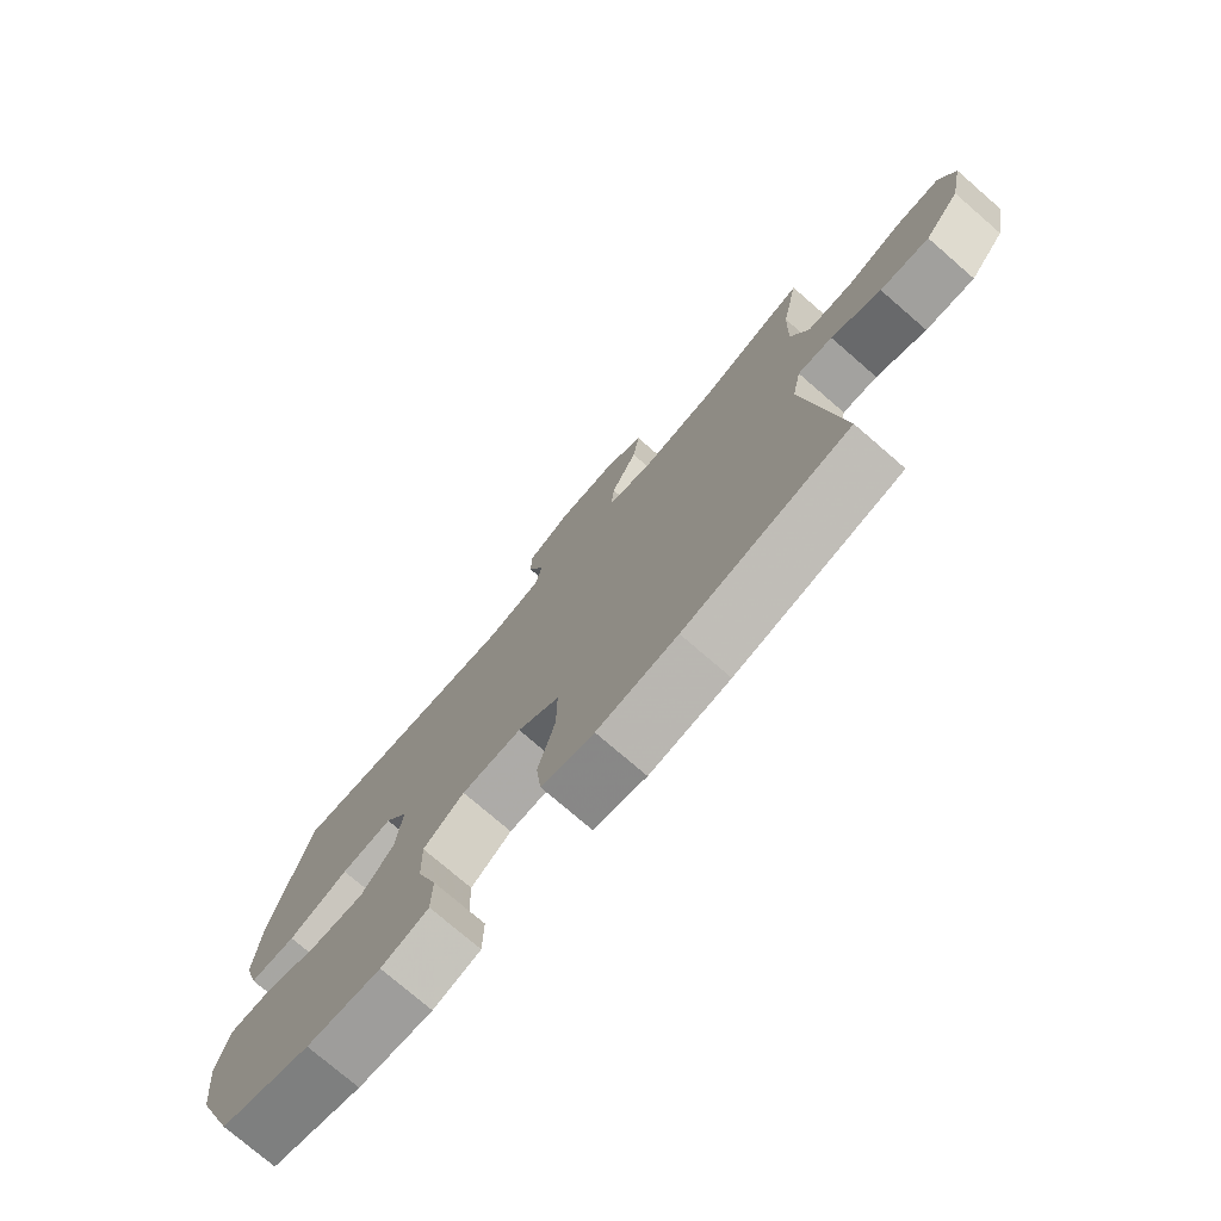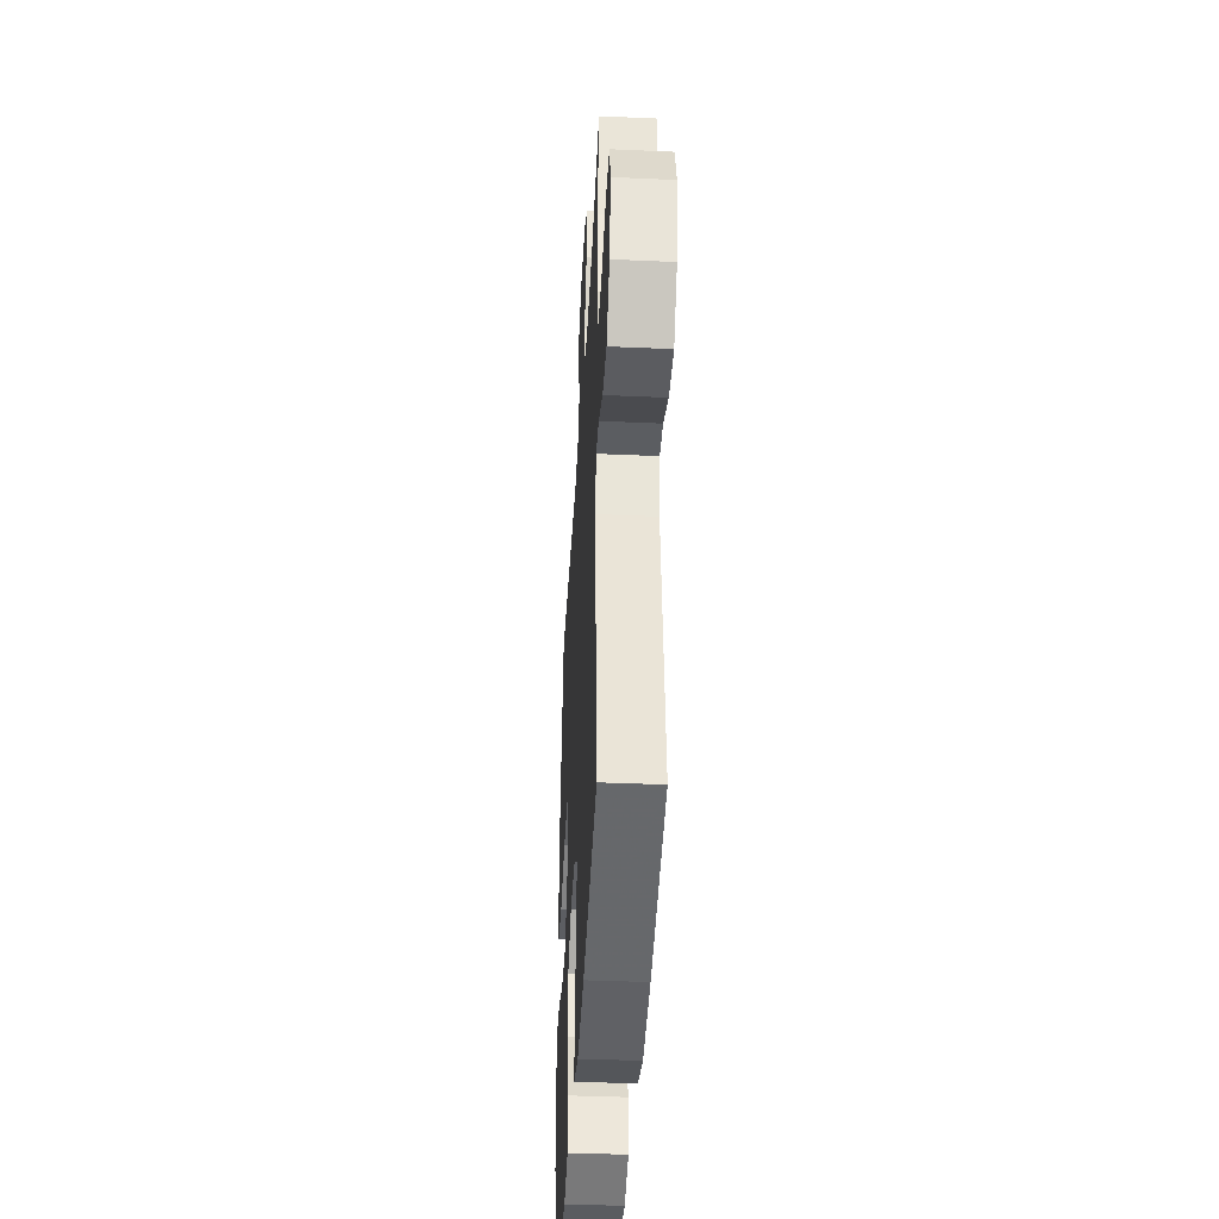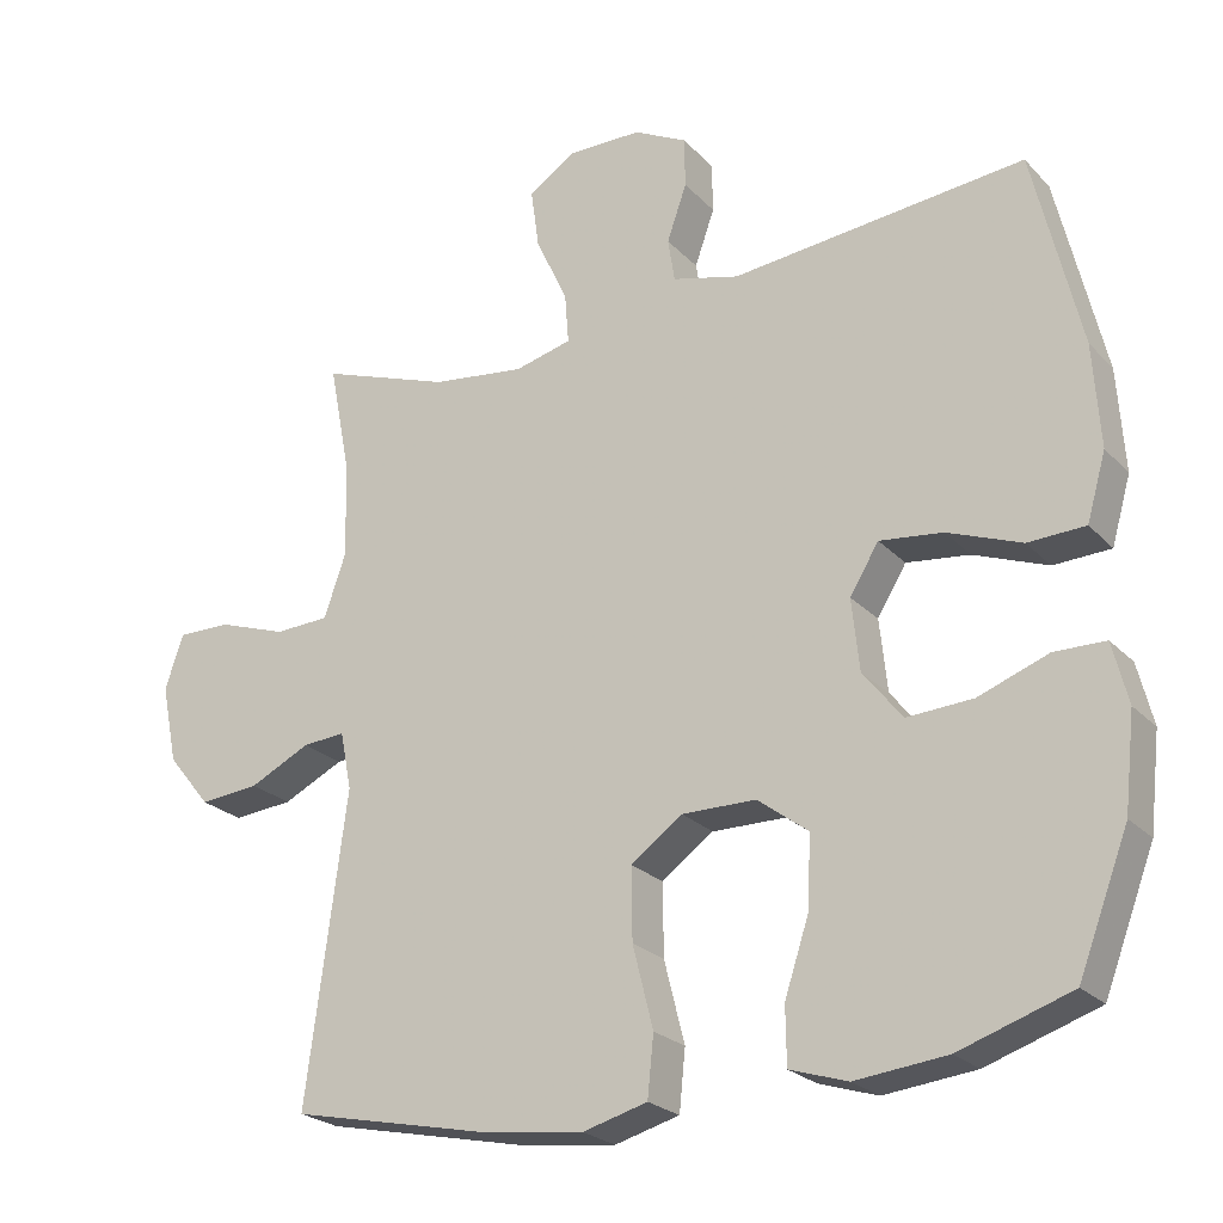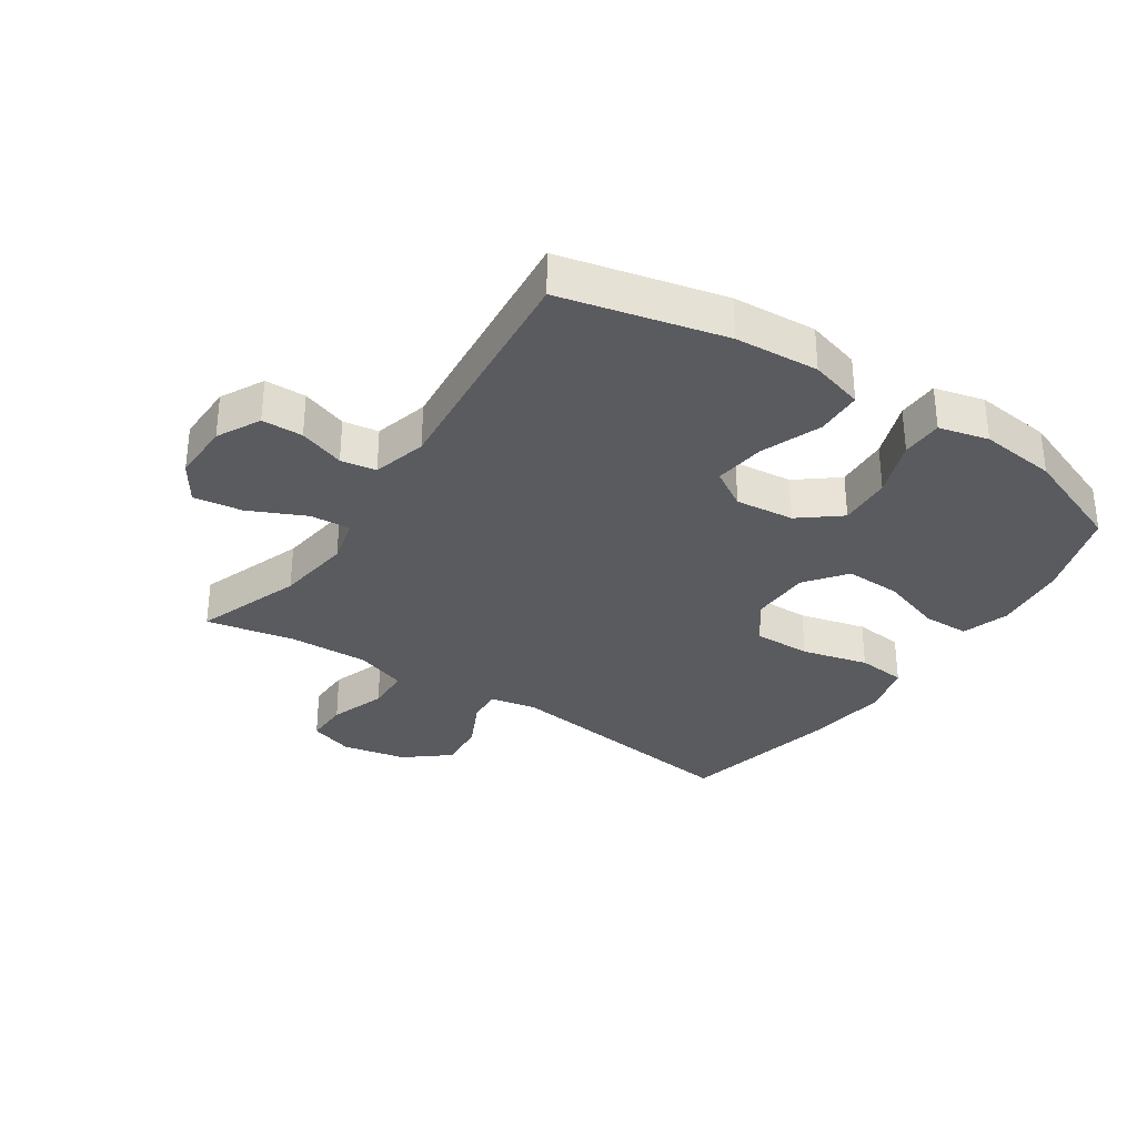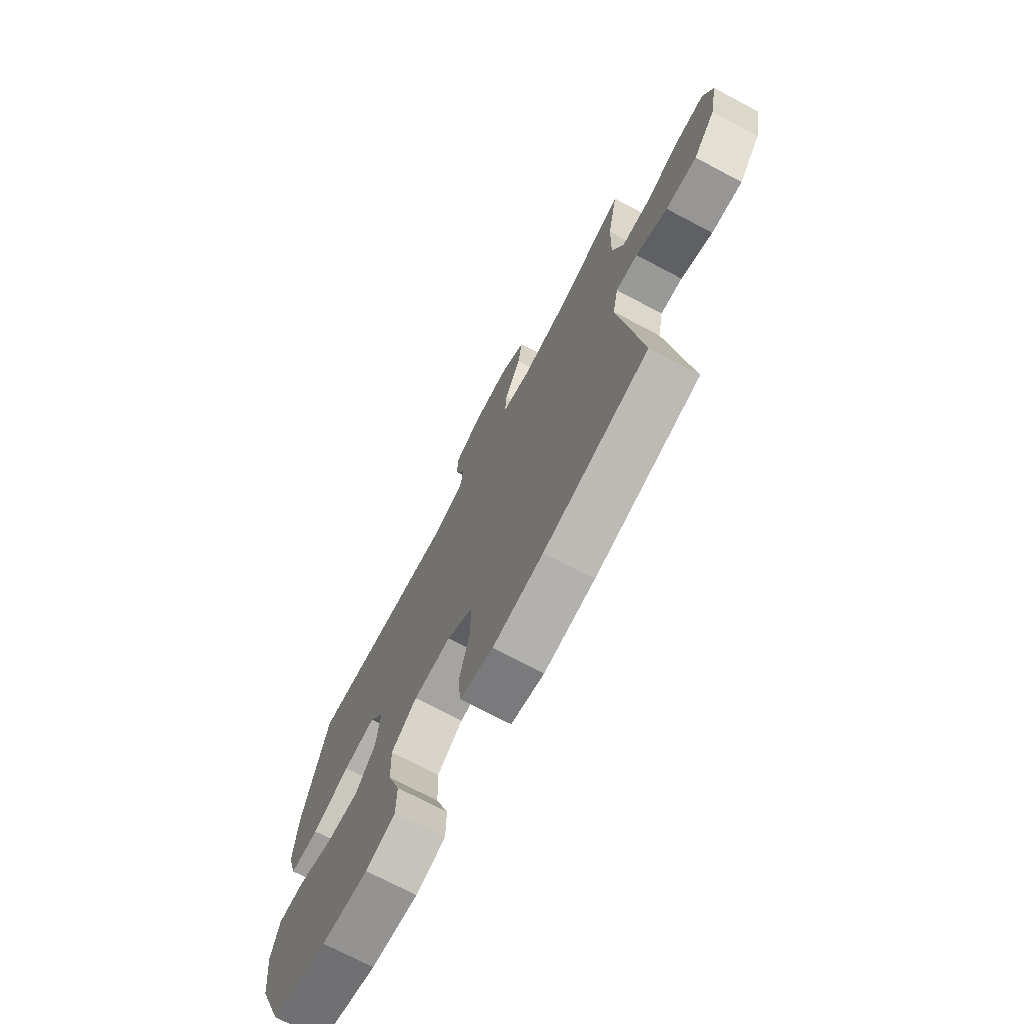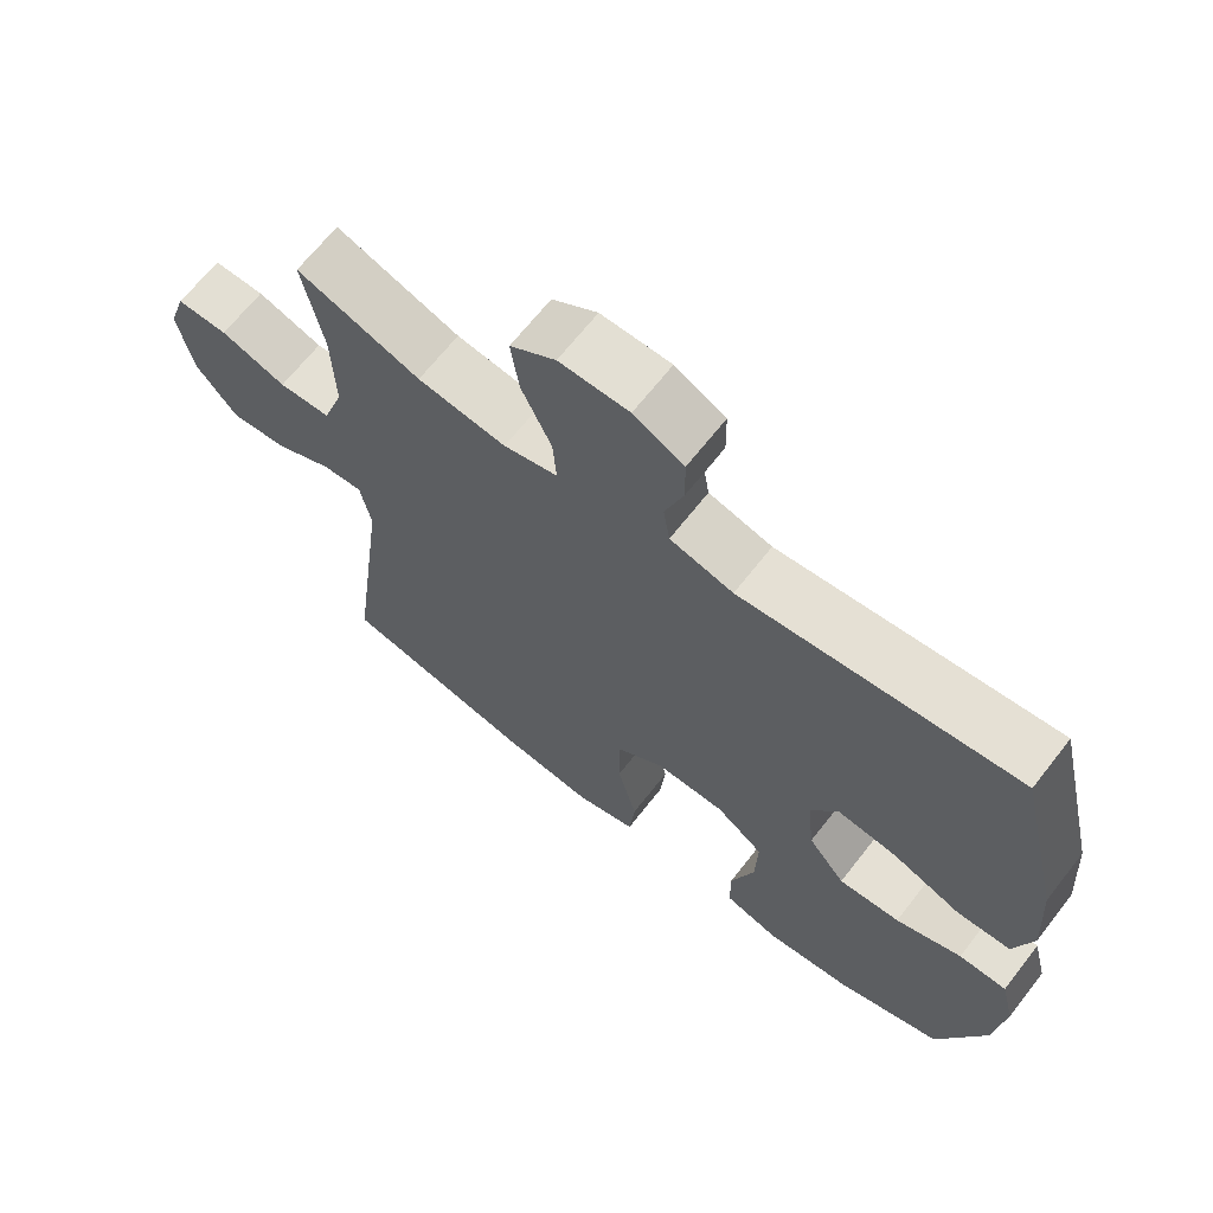
<metadata>
{"format":"obj","ext":"obj","renderer":"f3d","projection":"perspective","resolution":1024,"background":"white","views":[{"elev":-76.0,"azim":-130.8,"up":"+Z"},{"elev":-40.2,"azim":-93.1,"up":"+Z"},{"elev":-23.8,"azim":31.6,"up":"+Z"},{"elev":-32.3,"azim":56.2,"up":"+Y"},{"elev":-72.7,"azim":-117.8,"up":"+Z"},{"elev":66.7,"azim":38.0,"up":"+Z"}]}
</metadata>
<code>
v -0.5 0.07 -0.5
v -0.447 0.07 -0.097
v -0.462 0.07 -0.021
v -0.518 0.07 -0.025
v -0.598 0.07 -0.064
v -0.677 0.07 -0.071
v -0.734 0.07 -0.001
v -0.755 0.07 0.102
v -0.731 0.07 0.174
v -0.66 0.07 0.173
v -0.569 0.07 0.142
v -0.497 0.07 0.145
v -0.468 0.07 0.229
v -0.472 0.07 0.357
v -0.5 0.07 0.5
v -0.328 0.07 0.439
v -0.205 0.07 0.423
v -0.13 0.07 0.442
v -0.135 0.07 0.508
v -0.177 0.07 0.598
v -0.188 0.07 0.677
v -0.125 0.07 0.718
v -0.028 0.07 0.717
v 0.042 0.07 0.681
v 0.043 0.07 0.615
v 0.017 0.07 0.541
v 0.026 0.07 0.484
v 0.114 0.07 0.461
v 0.5 0.07 0.5
v 0.562 0.07 0.238
v 0.571 0.07 0.103
v 0.546 0.07 0.016
v 0.471 0.07 0.013
v 0.374 0.07 0.05
v 0.291 0.07 0.06
v 0.253 0.07 -0.002
v 0.263 0.07 -0.097
v 0.315 0.07 -0.162
v 0.401 0.07 -0.157
v 0.493 0.07 -0.123
v 0.56 0.07 -0.124
v 0.58 0.07 -0.204
v 0.566 0.07 -0.328
v 0.5 0.07 -0.5
v 0.353 0.07 -0.549
v 0.233 0.07 -0.562
v 0.157 0.07 -0.538
v 0.156 0.07 -0.463
v 0.189 0.07 -0.363
v 0.192 0.07 -0.272
v 0.126 0.07 -0.222
v 0.029 0.07 -0.221
v -0.039 0.07 -0.27
v -0.038 0.07 -0.364
v -0.011 0.07 -0.471
v -0.019 0.07 -0.55
v -0.104 0.07 -0.573
v -0.233 0.07 -0.557
v -0.5 0 -0.5
v -0.447 0 -0.097
v -0.462 0 -0.021
v -0.518 0 -0.025
v -0.598 0 -0.064
v -0.677 0 -0.071
v -0.734 0 -0.001
v -0.755 0 0.102
v -0.731 0 0.174
v -0.66 0 0.173
v -0.569 0 0.142
v -0.497 0 0.145
v -0.468 0 0.229
v -0.472 0 0.357
v -0.5 0 0.5
v -0.328 0 0.439
v -0.205 0 0.423
v -0.13 0 0.442
v -0.135 0 0.508
v -0.177 0 0.598
v -0.188 0 0.677
v -0.125 0 0.718
v -0.028 0 0.717
v 0.042 0 0.681
v 0.043 0 0.615
v 0.017 0 0.541
v 0.026 0 0.484
v 0.114 0 0.461
v 0.5 0 0.5
v 0.562 0 0.238
v 0.571 0 0.103
v 0.546 0 0.016
v 0.471 0 0.013
v 0.374 0 0.05
v 0.291 0 0.06
v 0.253 0 -0.002
v 0.263 0 -0.097
v 0.315 0 -0.162
v 0.401 0 -0.157
v 0.493 0 -0.123
v 0.56 0 -0.124
v 0.58 0 -0.204
v 0.566 0 -0.328
v 0.5 0 -0.5
v 0.353 0 -0.549
v 0.233 0 -0.562
v 0.157 0 -0.538
v 0.156 0 -0.463
v 0.189 0 -0.363
v 0.192 0 -0.272
v 0.126 0 -0.222
v 0.029 0 -0.221
v -0.039 0 -0.27
v -0.038 0 -0.364
v -0.011 0 -0.471
v -0.019 0 -0.55
v -0.104 0 -0.573
v -0.233 0 -0.557
f 57 58 1 2
f 54 55 56 57
f 53 54 57 2
f 52 53 2 3
f 51 52 3
f 46 47 48 49
f 46 49 50
f 45 46 50
f 44 45 50
f 43 44 50 51
f 39 40 41 42
f 38 39 42 43
f 31 32 33 34
f 31 34 35
f 28 29 30 31
f 27 28 31 35
f 23 24 25 26
f 23 26 27
f 22 23 27
f 19 20 21 22
f 18 19 22 27
f 14 15 16
f 13 14 16 17
f 12 13 17 18
f 8 9 10 11
f 8 11 12
f 7 8 12
f 4 5 6 7
f 3 4 7 12
f 38 43 51 3
f 18 27 35 36
f 18 36 37
f 12 18 37
f 3 12 37 38
f 60 59 116 115
f 115 114 113 112
f 60 115 112 111
f 61 60 111 110
f 61 110 109
f 107 106 105 104
f 108 107 104
f 108 104 103
f 108 103 102
f 109 108 102 101
f 100 99 98 97
f 101 100 97 96
f 92 91 90 89
f 93 92 89
f 89 88 87 86
f 93 89 86 85
f 84 83 82 81
f 85 84 81
f 85 81 80
f 80 79 78 77
f 85 80 77 76
f 74 73 72
f 75 74 72 71
f 76 75 71 70
f 69 68 67 66
f 70 69 66
f 70 66 65
f 65 64 63 62
f 70 65 62 61
f 61 109 101 96
f 94 93 85 76
f 95 94 76
f 95 76 70
f 96 95 70 61
f 1 59 60 2
f 2 60 61 3
f 3 61 62 4
f 4 62 63 5
f 5 63 64 6
f 6 64 65 7
f 7 65 66 8
f 8 66 67 9
f 9 67 68 10
f 10 68 69 11
f 11 69 70 12
f 12 70 71 13
f 13 71 72 14
f 14 72 73 15
f 15 73 74 16
f 16 74 75 17
f 17 75 76 18
f 18 76 77 19
f 19 77 78 20
f 20 78 79 21
f 21 79 80 22
f 22 80 81 23
f 23 81 82 24
f 24 82 83 25
f 25 83 84 26
f 26 84 85 27
f 27 85 86 28
f 28 86 87 29
f 29 87 88 30
f 30 88 89 31
f 31 89 90 32
f 32 90 91 33
f 33 91 92 34
f 34 92 93 35
f 35 93 94 36
f 36 94 95 37
f 37 95 96 38
f 38 96 97 39
f 39 97 98 40
f 40 98 99 41
f 41 99 100 42
f 42 100 101 43
f 43 101 102 44
f 44 102 103 45
f 45 103 104 46
f 46 104 105 47
f 47 105 106 48
f 48 106 107 49
f 49 107 108 50
f 50 108 109 51
f 51 109 110 52
f 52 110 111 53
f 53 111 112 54
f 54 112 113 55
f 55 113 114 56
f 56 114 115 57
f 57 115 116 58
f 58 116 59 1

</code>
